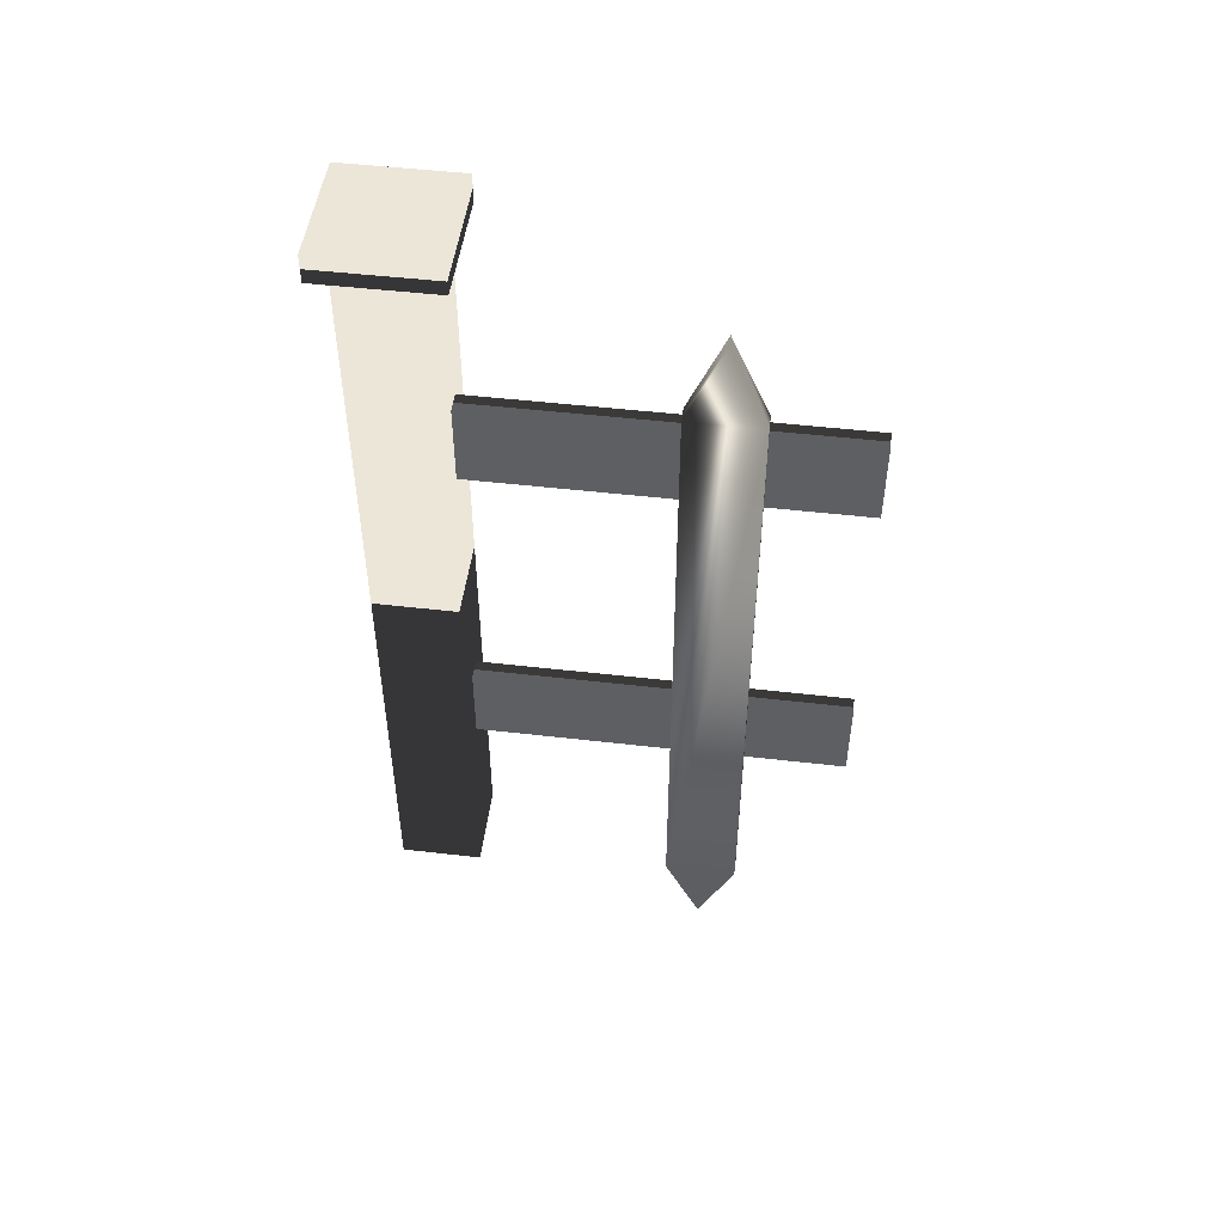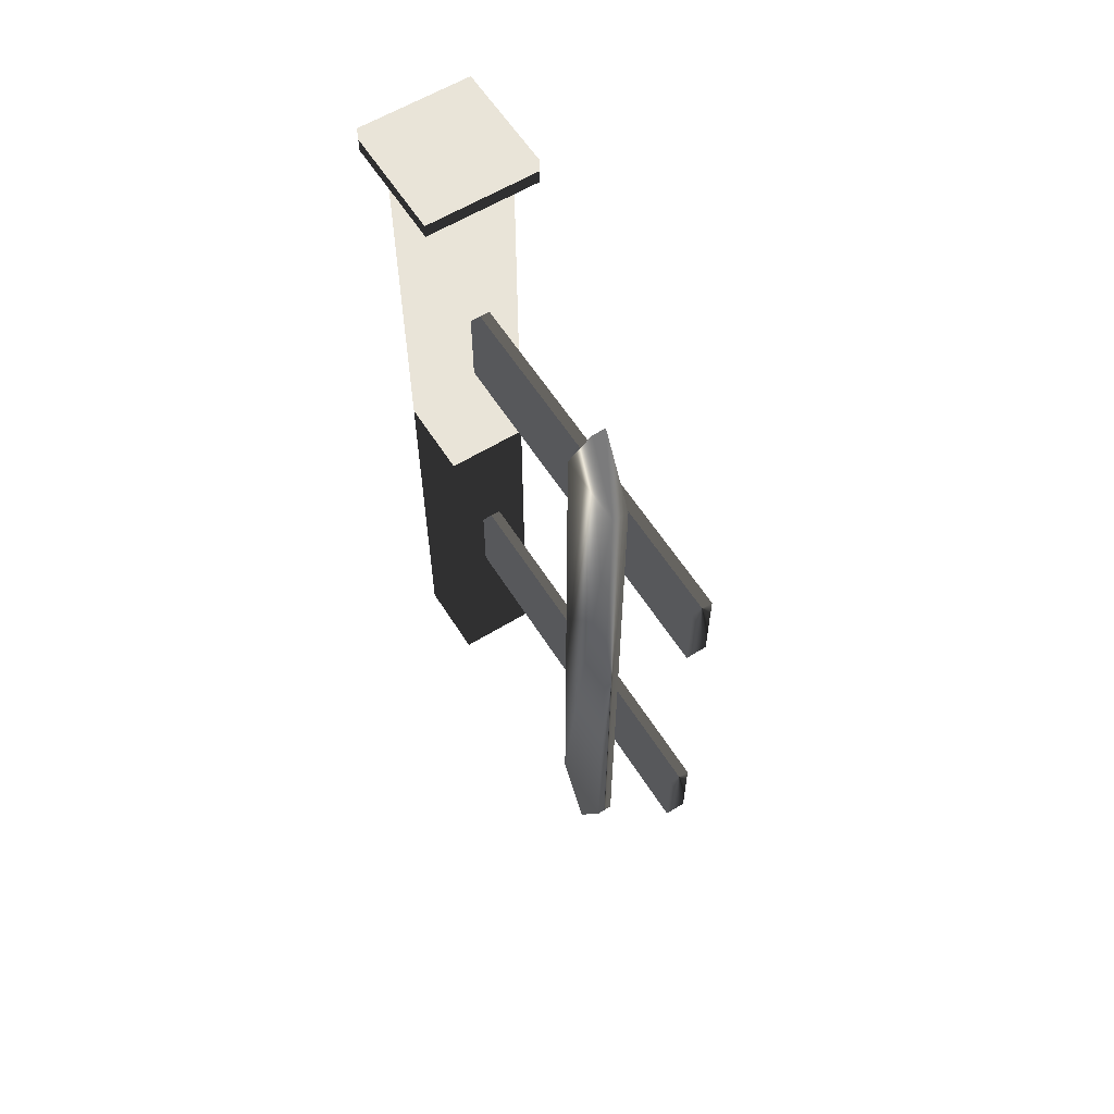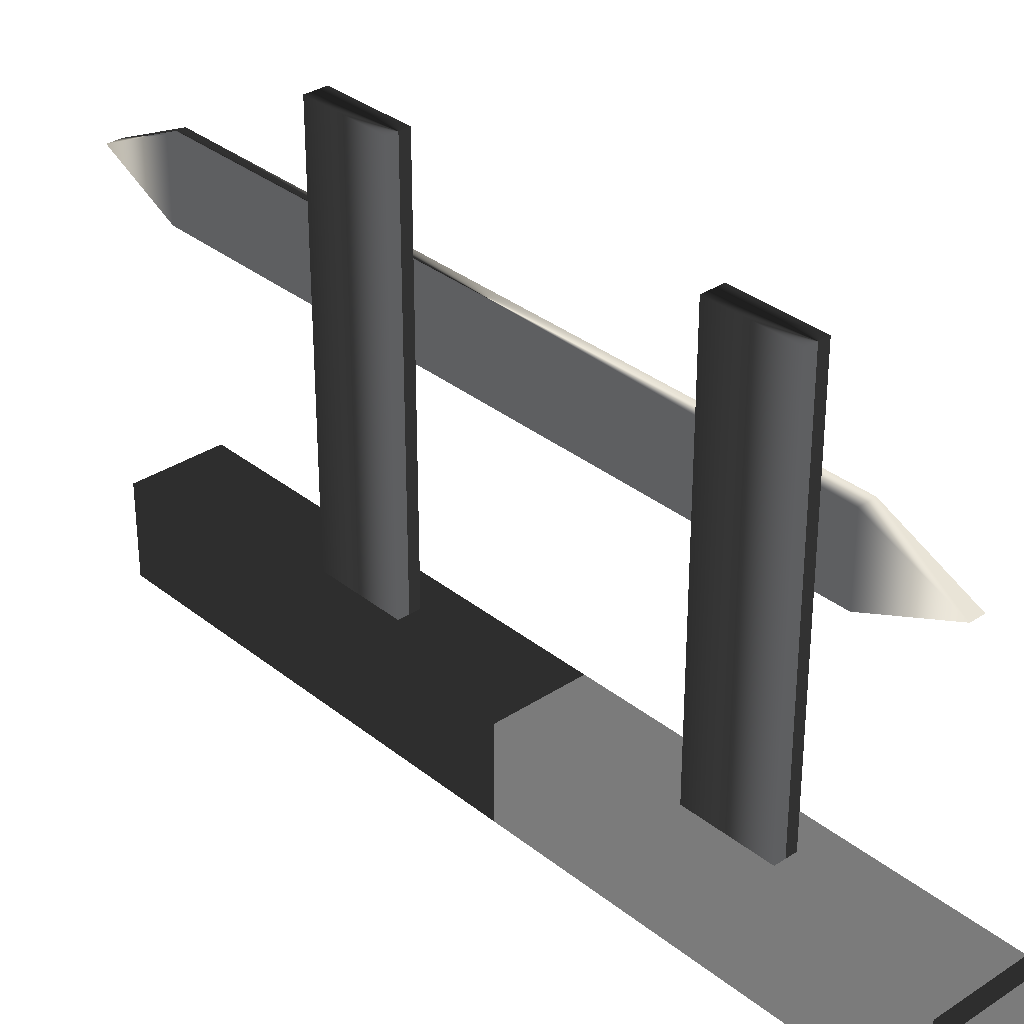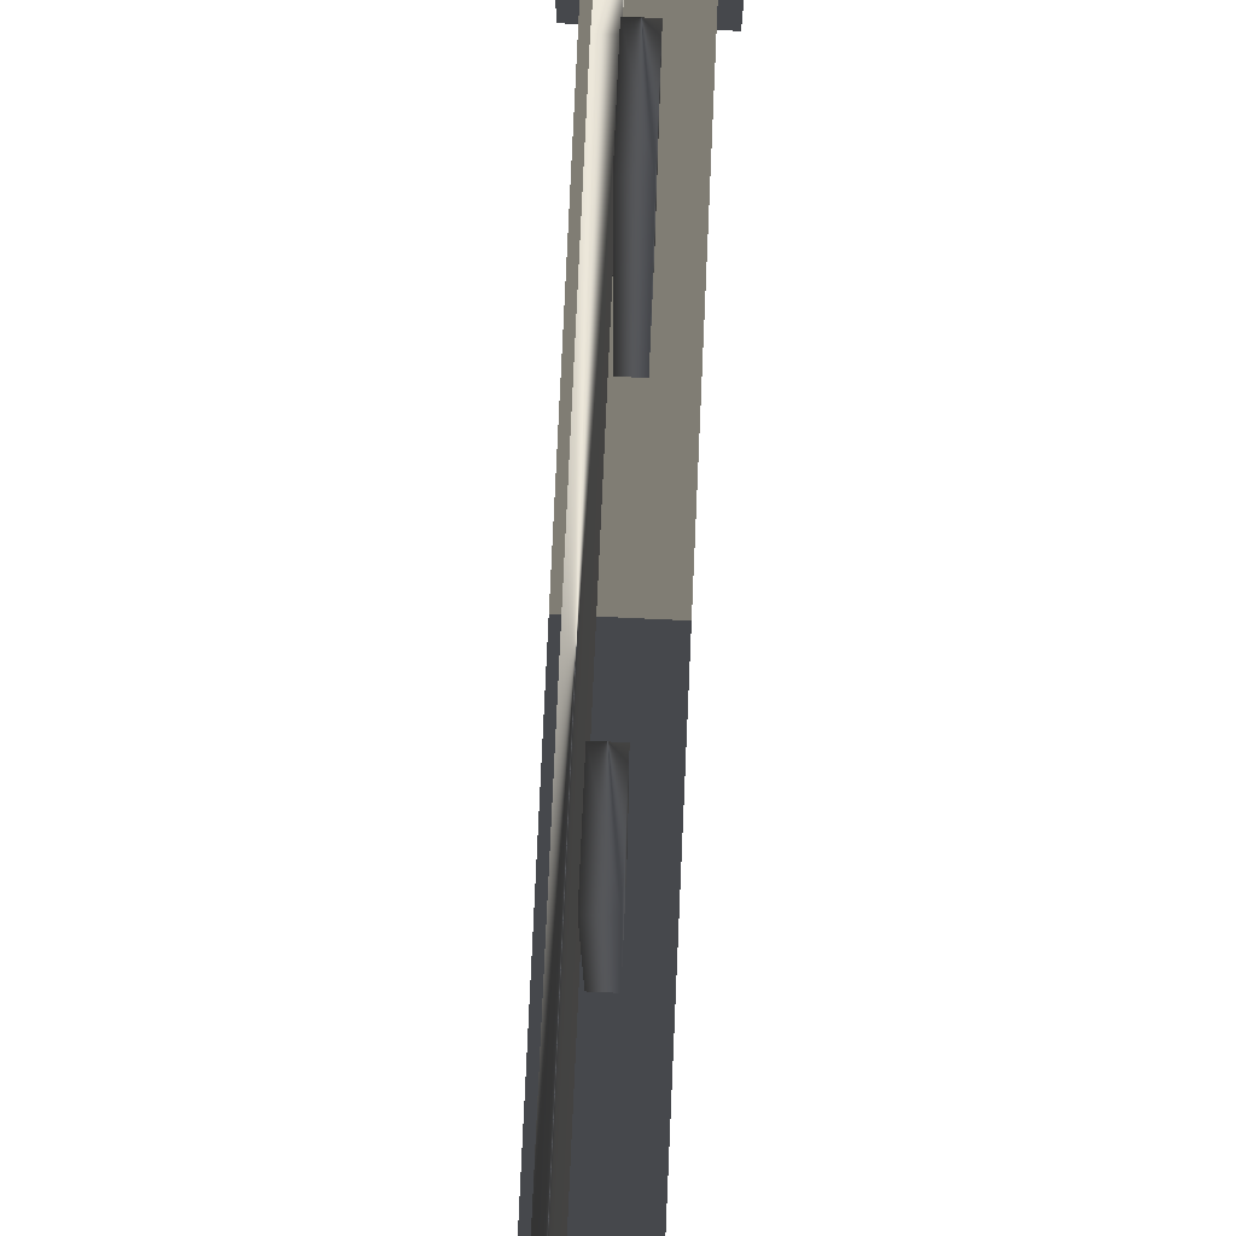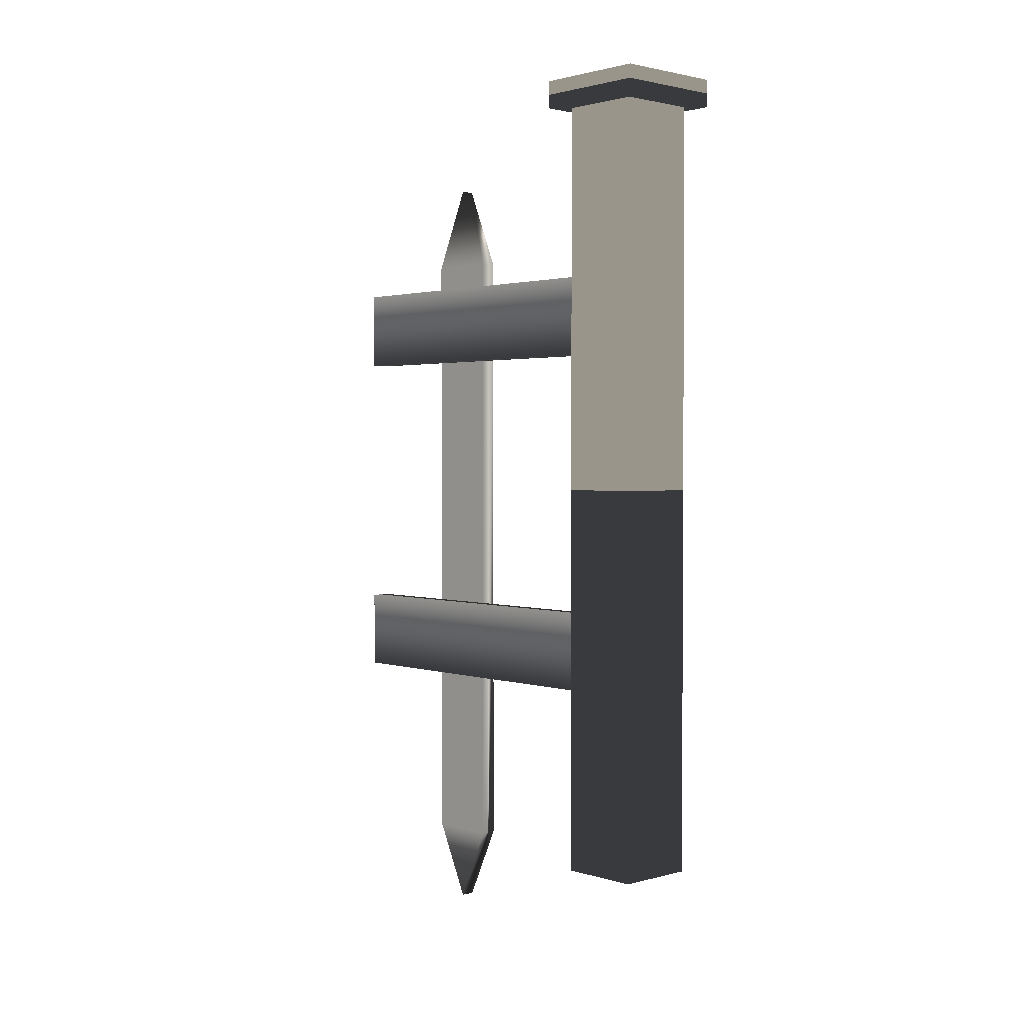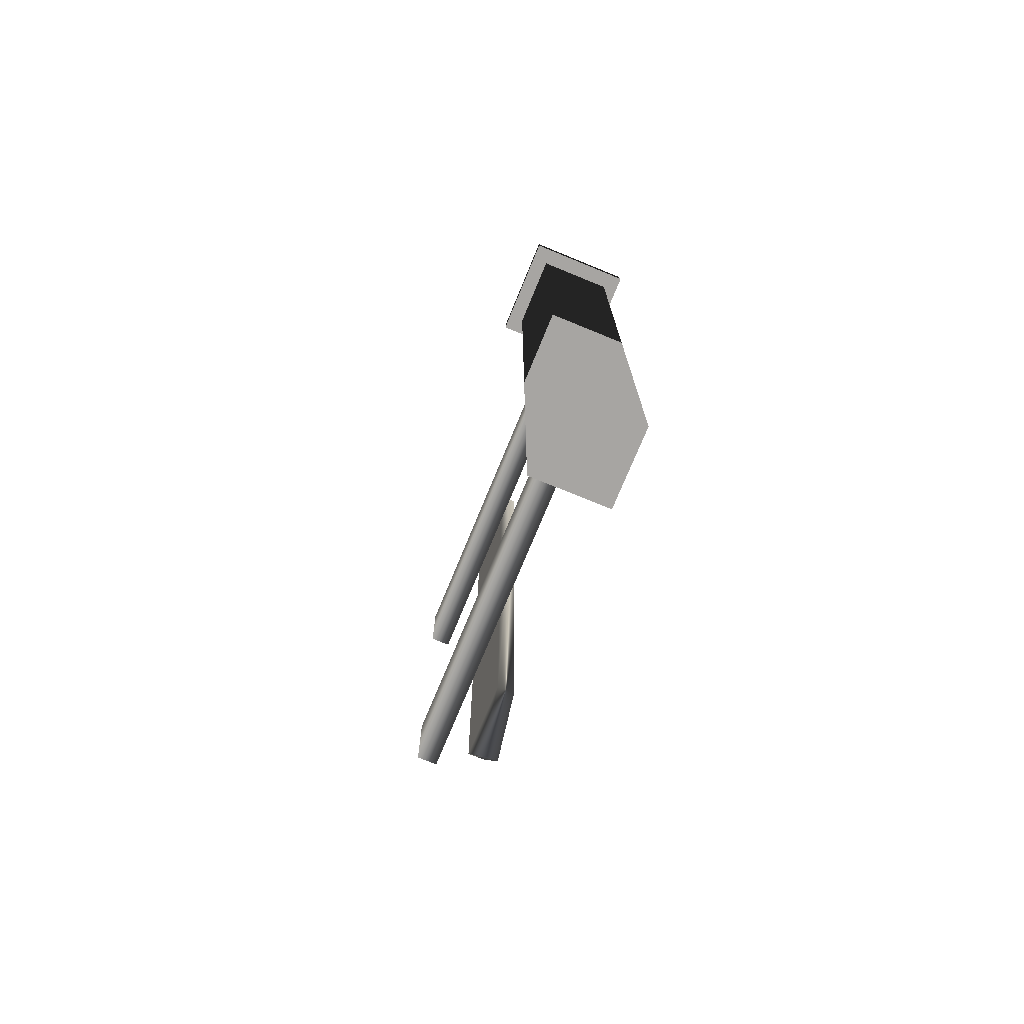
<metadata>
{"format":"obj","ext":"obj","renderer":"f3d","projection":"perspective","resolution":1024,"background":"white","views":[{"elev":49.4,"azim":-82.7,"up":"+Y"},{"elev":59.8,"azim":-32.2,"up":"+Y"},{"elev":33.0,"azim":137.7,"up":"+Z"},{"elev":78.7,"azim":2.6,"up":"+Z"},{"elev":2.0,"azim":137.3,"up":"+Y"},{"elev":-73.9,"azim":157.7,"up":"+Y"}]}
</metadata>
<code>
v  55 0 -45
v  45 0 -45
v  45 0 -55
v  55 0 -55
v  55 97.2 -45
v  55 97.2 -55
v  45 97.2 -55
v  45 97.2 -45
v  43.01 100 -56.99
v  43.01 100 -43.01
v  56.99 100 -43.01
v  56.99 100 -56.99
v  43.01 96.64 -56.99
v  56.99 96.64 -56.99
v  56.99 96.64 -43.01
v  43.01 96.64 -43.01
g pillow
f 3 4 1
f 1 2 3
f 7 8 5
f 5 6 7
f 3 2 8
f 8 7 3
f 2 1 5
f 5 8 2
f 1 4 6
f 6 5 1
f 4 3 7
f 7 6 4
f 11 12 9
f 9 10 11
f 15 16 13
f 13 14 15
f 11 10 16
f 16 15 11
f 10 9 13
f 13 16 10
f 9 12 14
f 14 13 9
f 12 11 15
f 15 14 12
g
v  48.7 79.4 -21.09
v  48.7 79.4 -12.29
v  48.58 -9.51 -16.69
v  46.7 79.4 -12.29
v  46.7 79.4 -21.09
v  46.82 -9.51 -16.69
v  48.48 89.84 -16.73
v  46.84 89.84 -16.73
v  48.75 32.36 -47.81
v  48.75 22.36 -47.81
v  51.25 22.36 -47.81
v  51.25 32.36 -47.81
v  48.75 32.36 -8e-06
v  48.75 22.36 -8e-06
v  51.25 22.36 -6e-06
v  51.25 32.36 -6e-06
v  48.75 75.99 -47.81
v  48.75 65.99 -47.81
v  51.25 65.99 -47.81
v  51.25 75.99 -47.81
v  48.75 75.99 -8e-06
v  48.75 65.99 -8e-06
v  51.25 65.99 -6e-06
v  51.25 75.99 -6e-06
v  48.7 0 -12.29
v  48.7 0 -21.09
v  46.7 0 -12.29
v  46.7 0 -21.09
g bar
f 18 41 42
f 42 17 18
f 43 44 22
f 41 43 22
f 22 19 41
f 20 18 23
f 23 24 20
f 42 44 21
f 21 17 42
f 24 23 17
f 17 21 24
f 20 24 21
f 17 23 18
f 25 26 30
f 30 29 25
f 26 27 31
f 31 30 26
f 27 28 32
f 32 31 27
f 28 25 29
f 29 32 28
f 31 32 29
f 29 30 31
f 28 27 26
f 26 25 28
f 33 34 38
f 38 37 33
f 34 35 39
f 39 38 34
f 35 36 40
f 40 39 35
f 36 33 37
f 37 40 36
f 39 40 37
f 37 38 39
f 36 35 34
f 34 33 36
f 41 19 42
f 20 21 44
f 44 43 20
f 18 20 43
f 43 41 18
f 19 22 44
f 44 42 19
g

</code>
